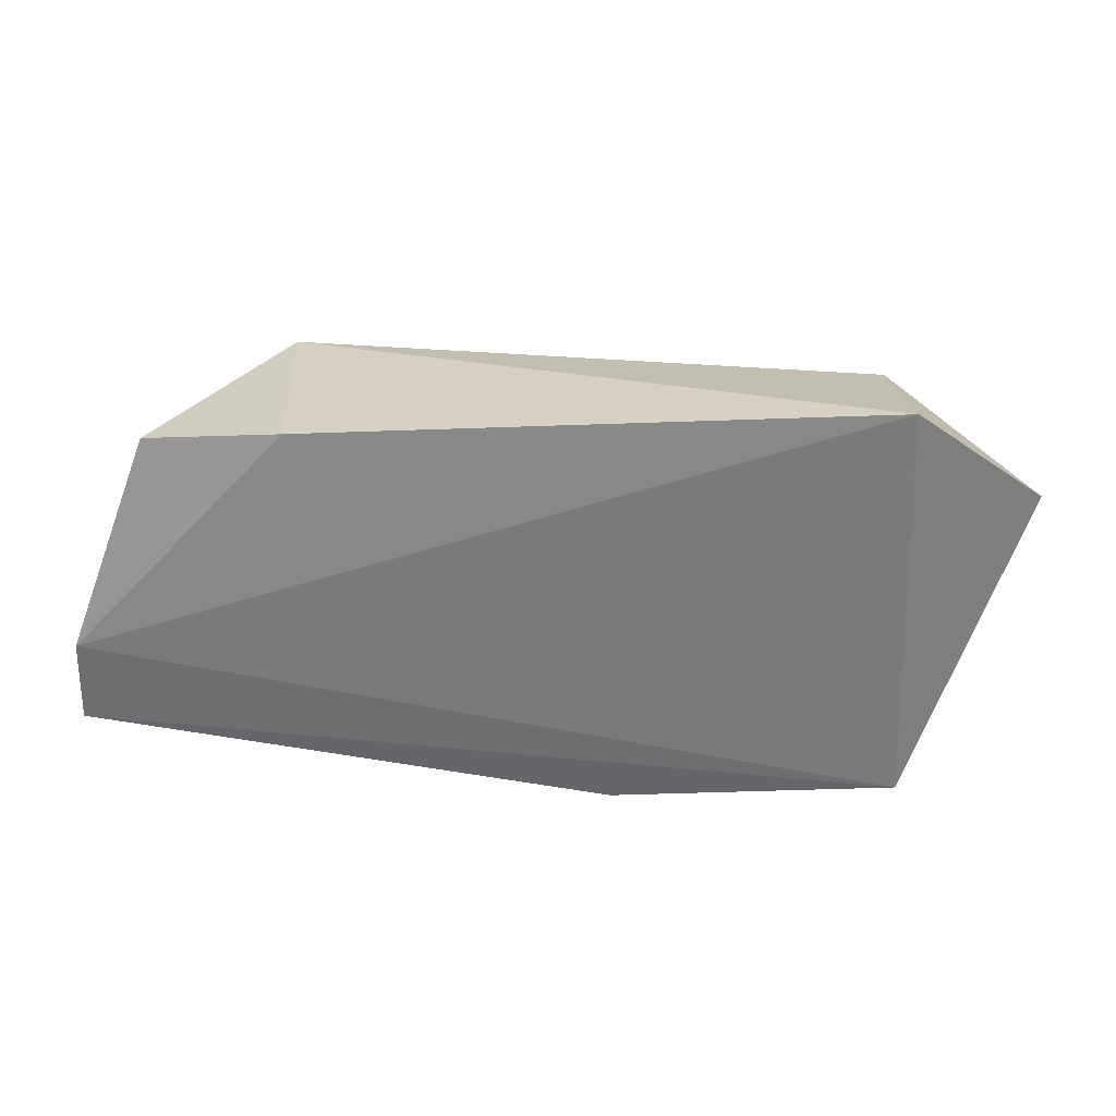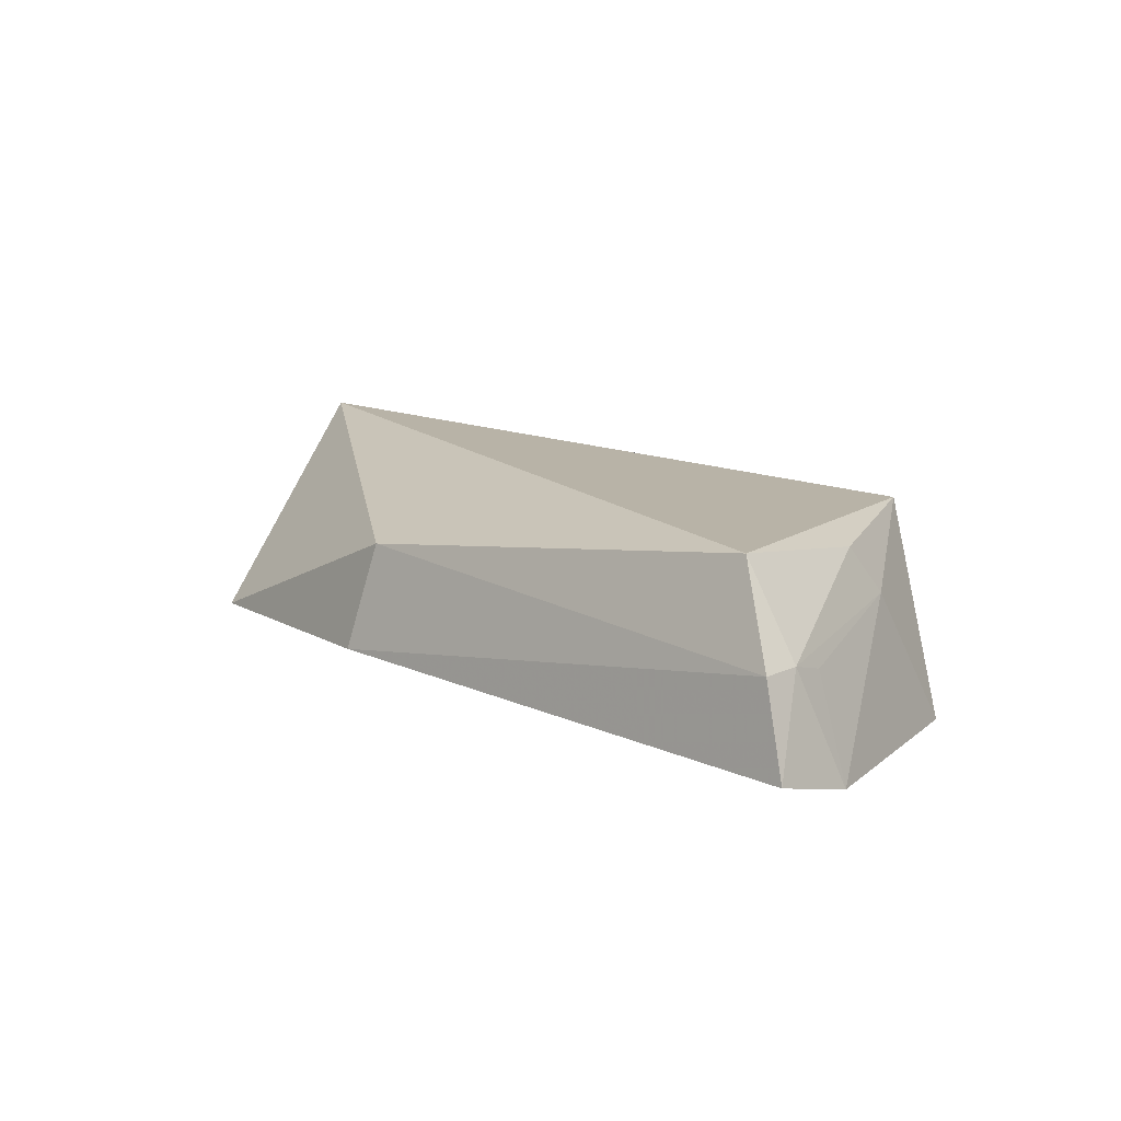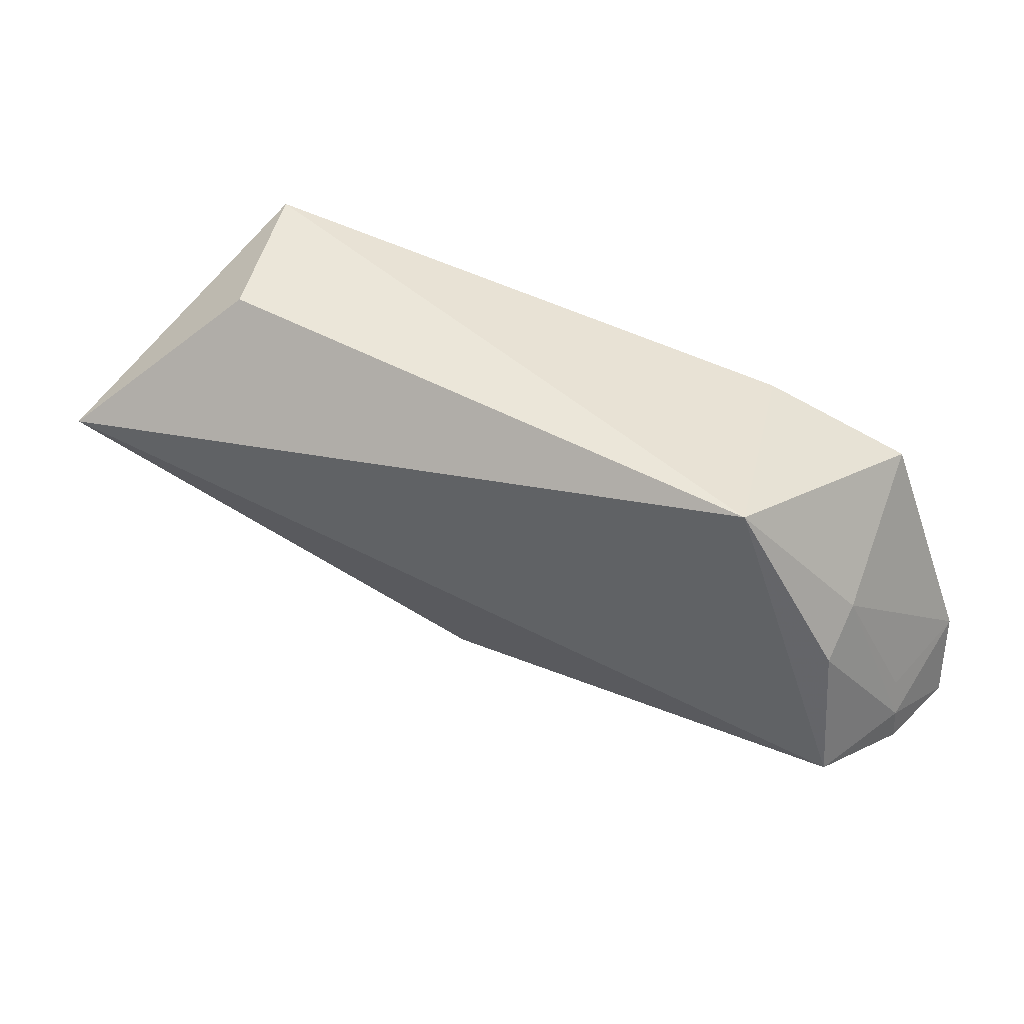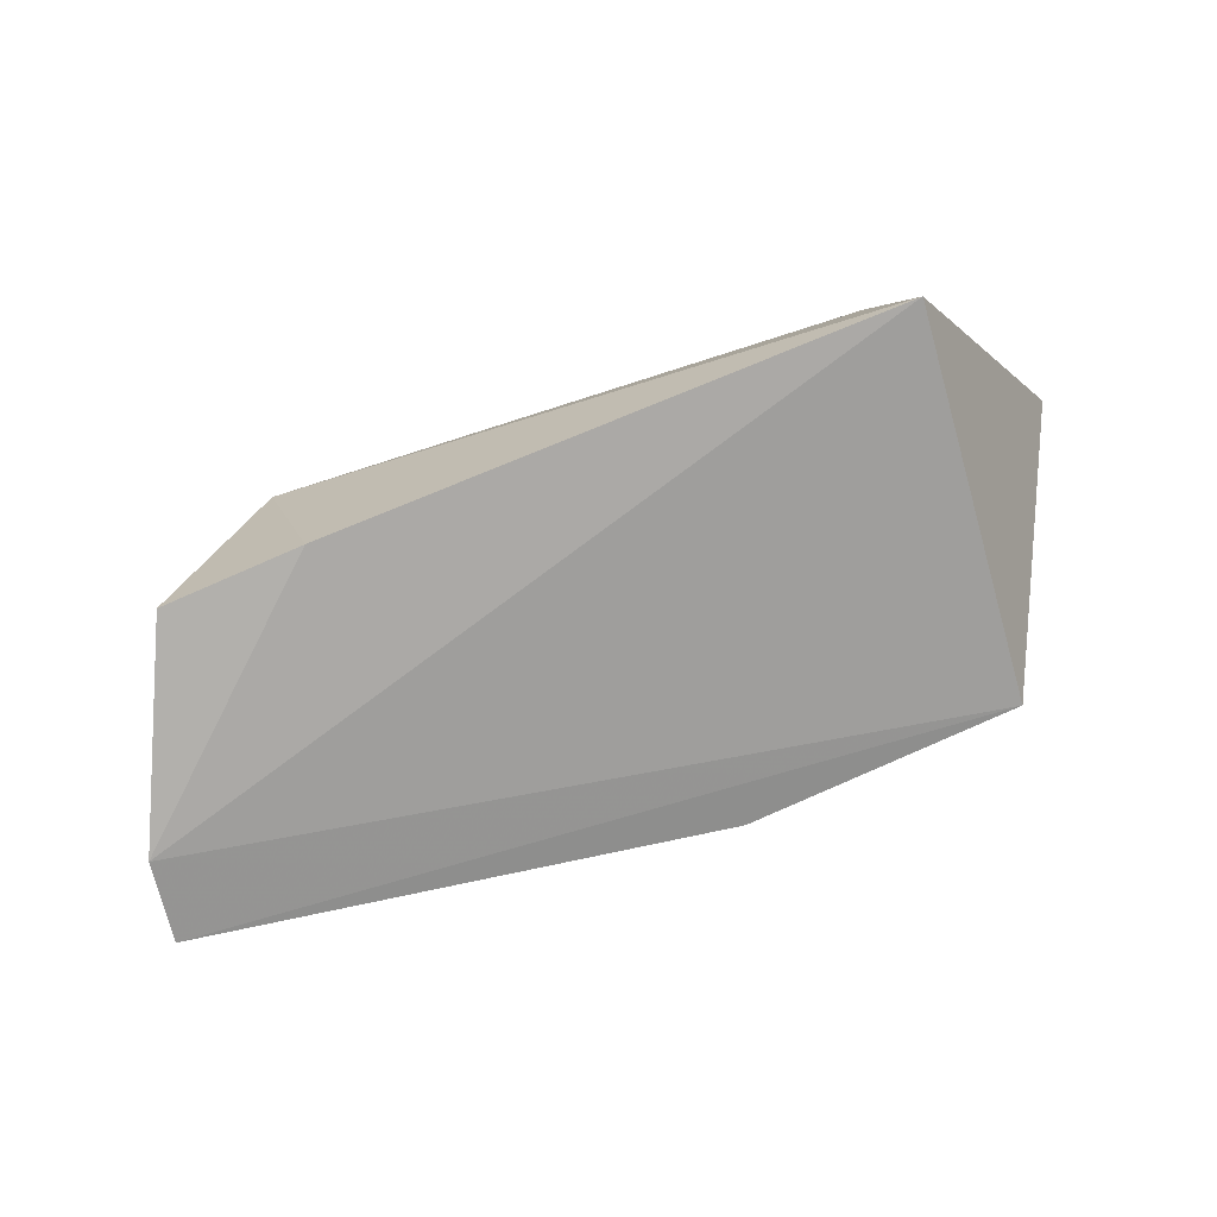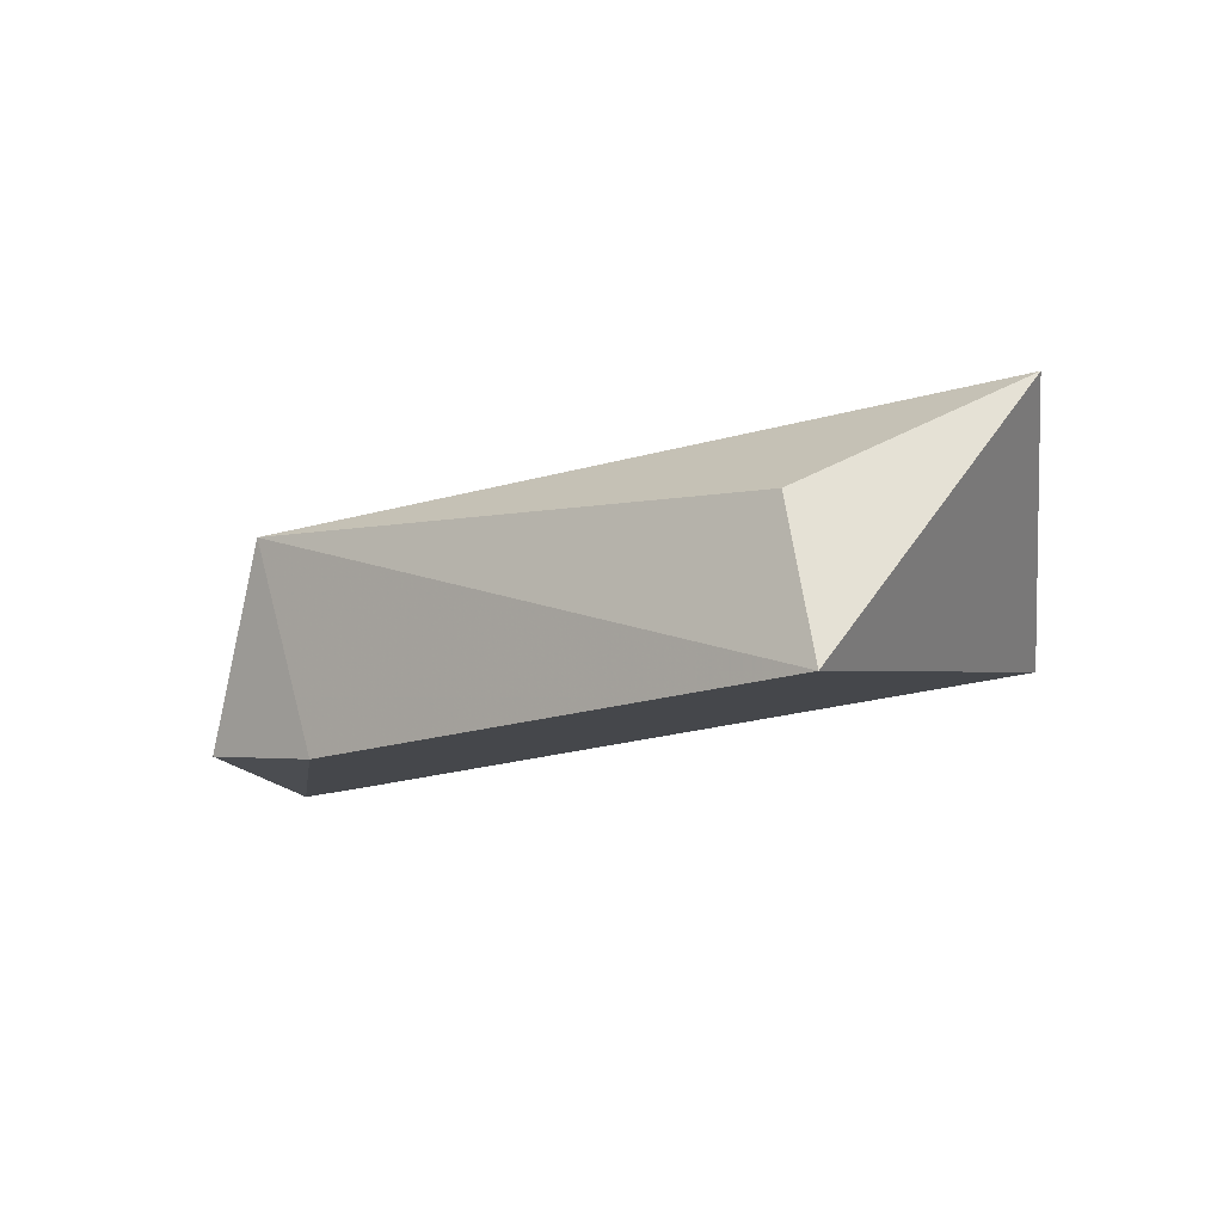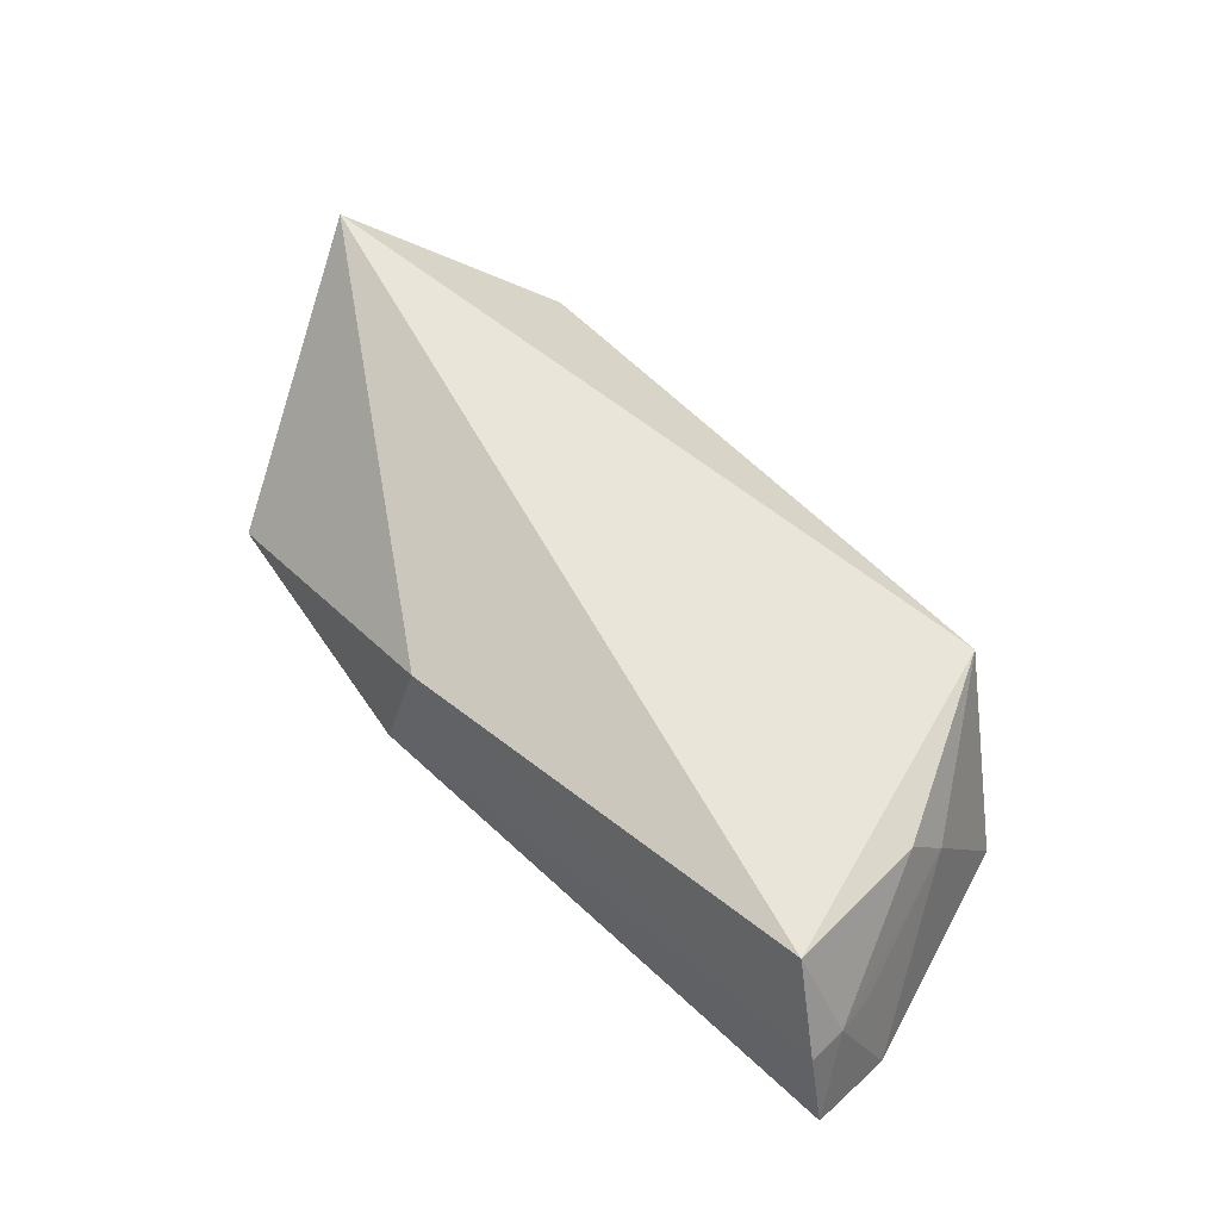
<metadata>
{"format":"obj","ext":"obj","renderer":"f3d","projection":"perspective","resolution":1024,"background":"white","views":[{"elev":23.6,"azim":12.5,"up":"+Z"},{"elev":7.4,"azim":-130.9,"up":"+Y"},{"elev":42.8,"azim":-151.8,"up":"+Z"},{"elev":-76.2,"azim":16.2,"up":"+Y"},{"elev":-10.5,"azim":35.0,"up":"+Y"},{"elev":54.5,"azim":-131.3,"up":"+Y"}]}
</metadata>
<code>
v 0.02456 0.09336 0.04329
v 0.03601 0.1011 0.03231
v -0.01853 0.09617 0.0418
v -0.02977 0.08792 0.01694
v 0.02759 0.0859 0.01559
v -0.02653 0.09483 0.01847
v -0.01428 0.08051 0.04051
v 0.02748 0.08228 0.04452
v -0.02545 0.0943 0.02918
v 0.005878 0.0928 0.01435
v -0.03128 0.08148 0.01679
v -0.02966 0.08819 0.01963
v -0.03076 0.08031 0.02309
v 0.007472 0.08514 0.01286
v -0.025 0.08156 0.03898
v -0.02568 0.09107 0.03208
v -0.02913 0.08768 0.0223
f 1 2 3
f 6 3 2
f 8 5 2
f 8 2 1
f 8 1 3
f 8 3 7
f 9 3 6
f 10 4 6
f 10 6 2
f 10 2 5
f 12 9 6
f 12 6 4
f 12 4 11
f 13 8 7
f 13 12 11
f 13 11 5
f 13 5 8
f 14 10 5
f 14 5 11
f 14 11 4
f 14 4 10
f 15 13 7
f 15 7 3
f 16 9 12
f 16 13 15
f 16 15 3
f 16 3 9
f 17 16 12
f 17 12 13
f 17 13 16

</code>
